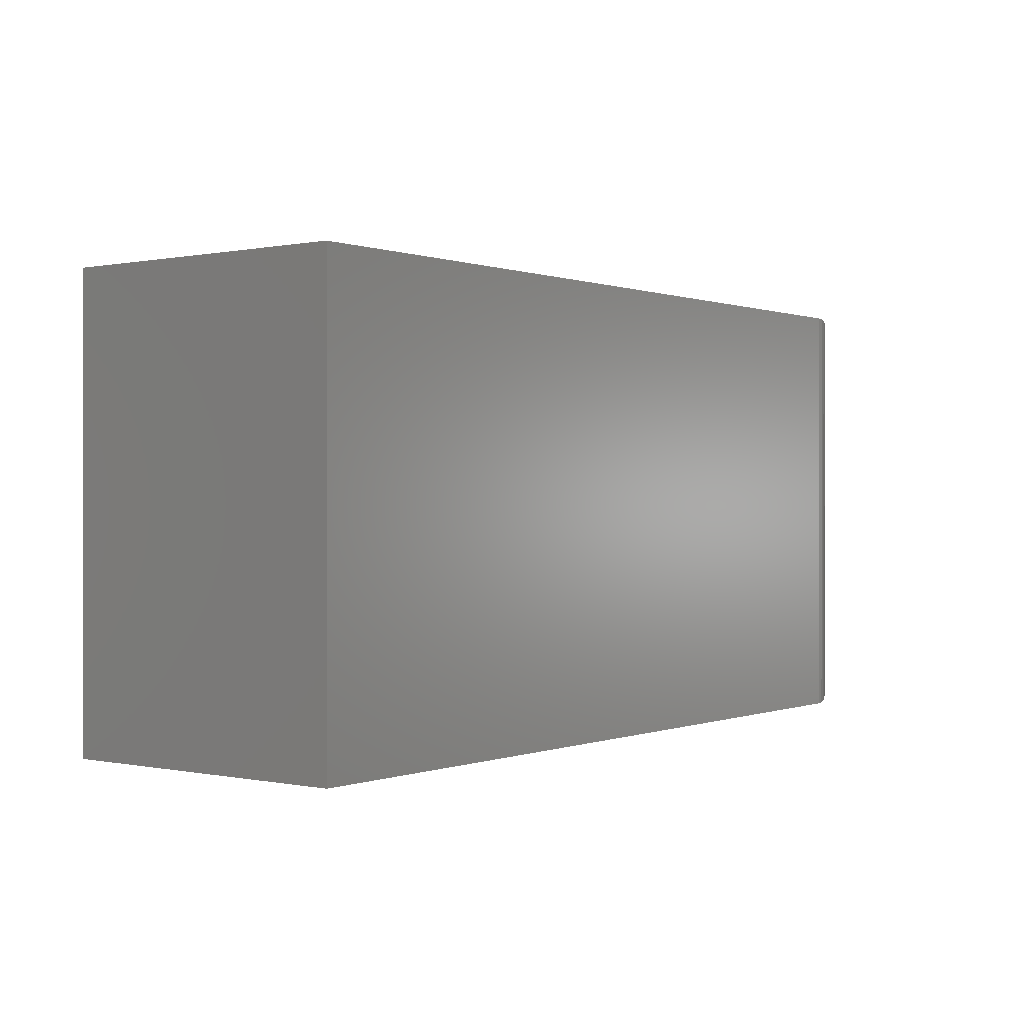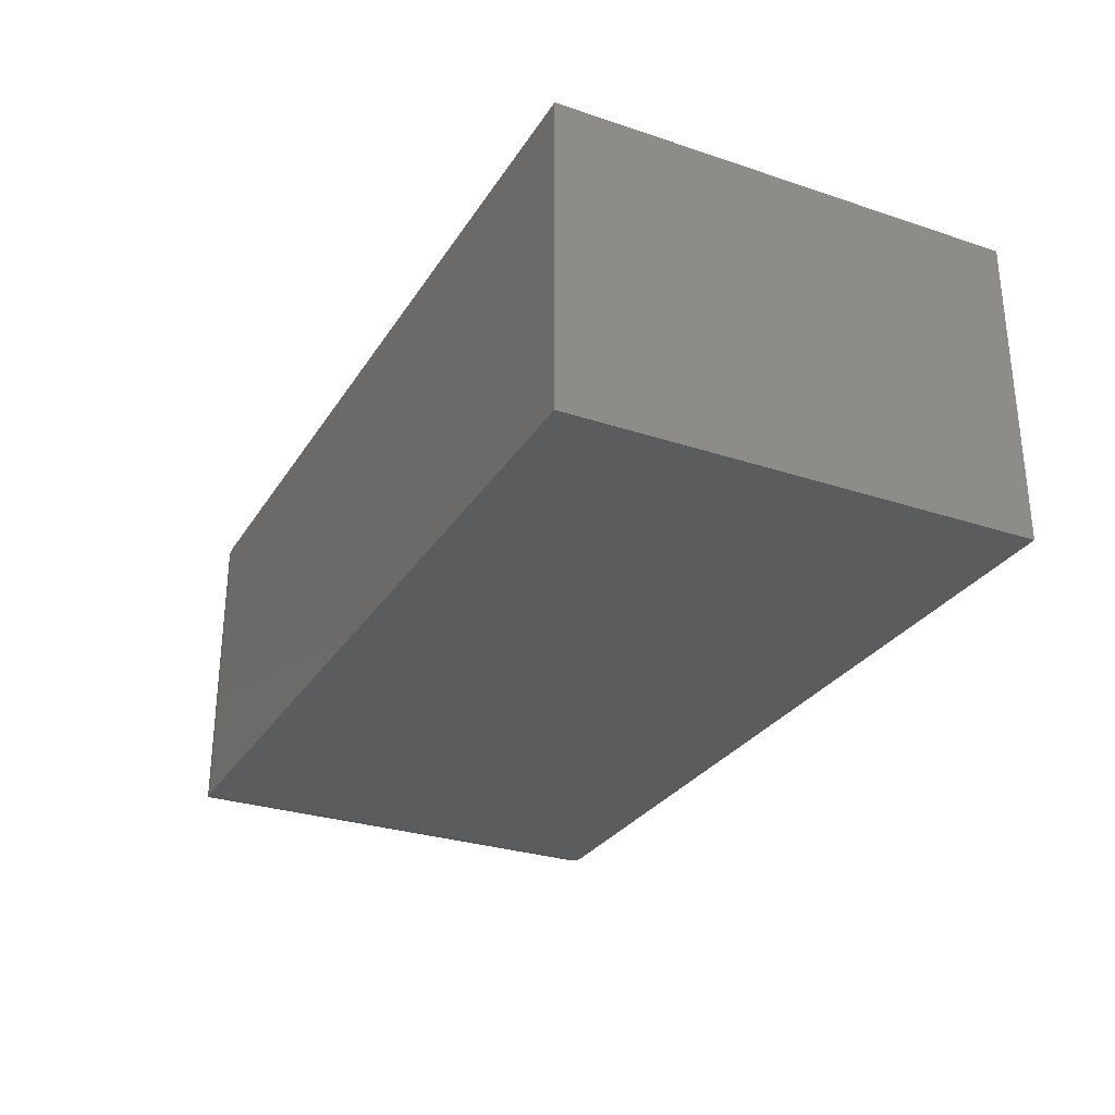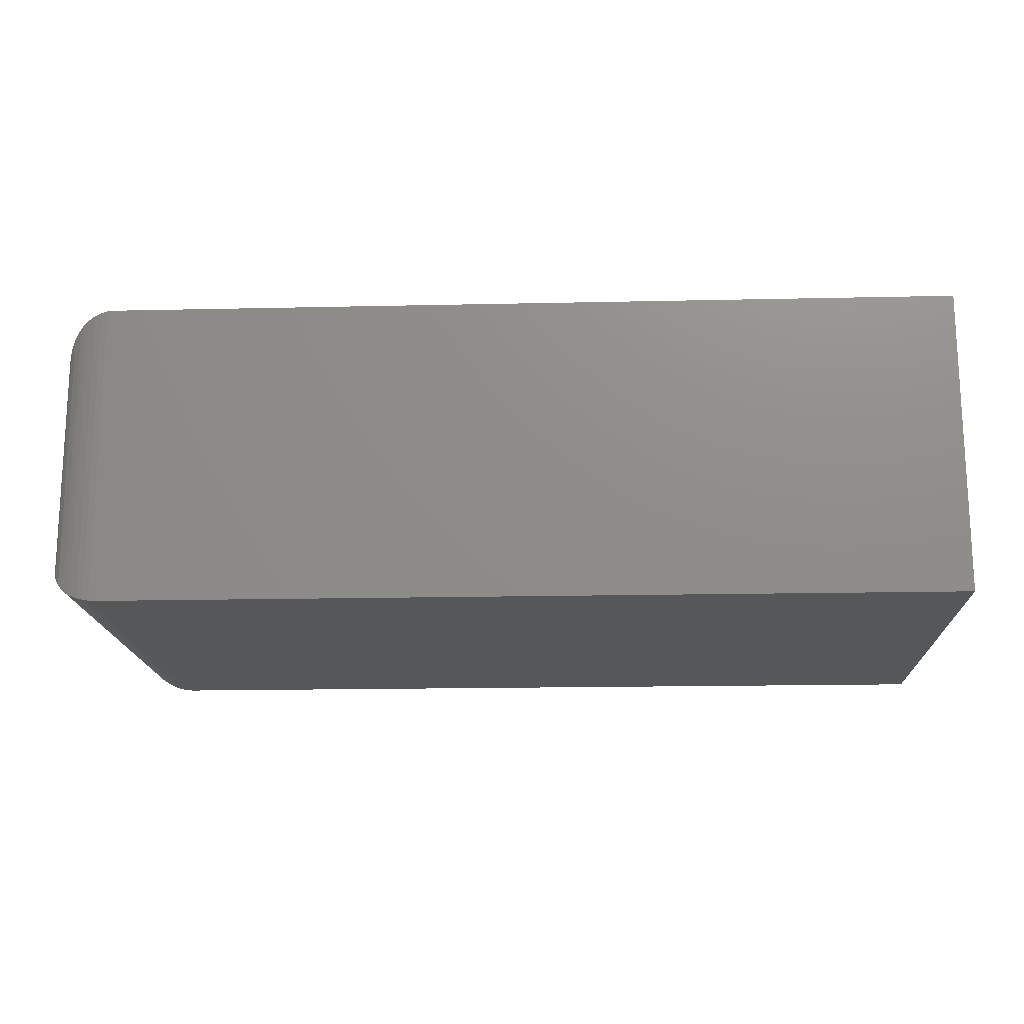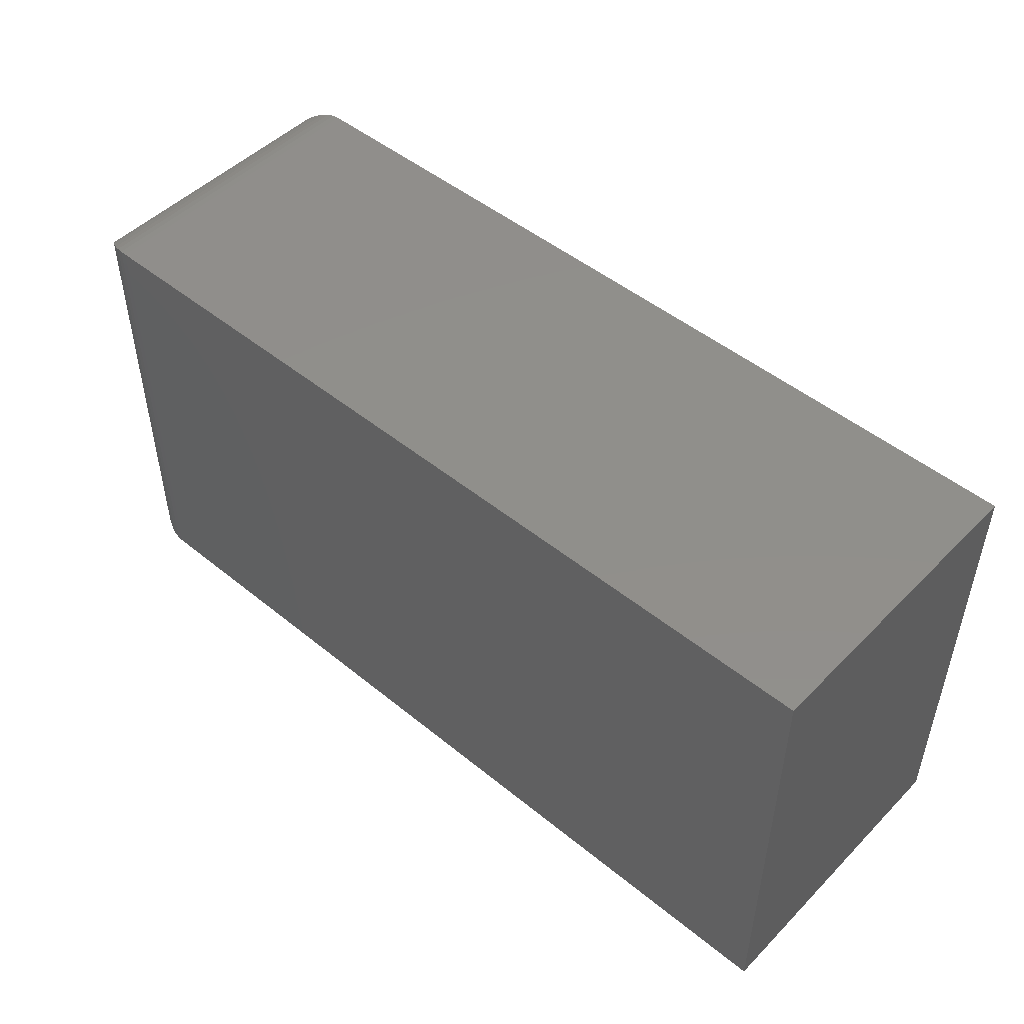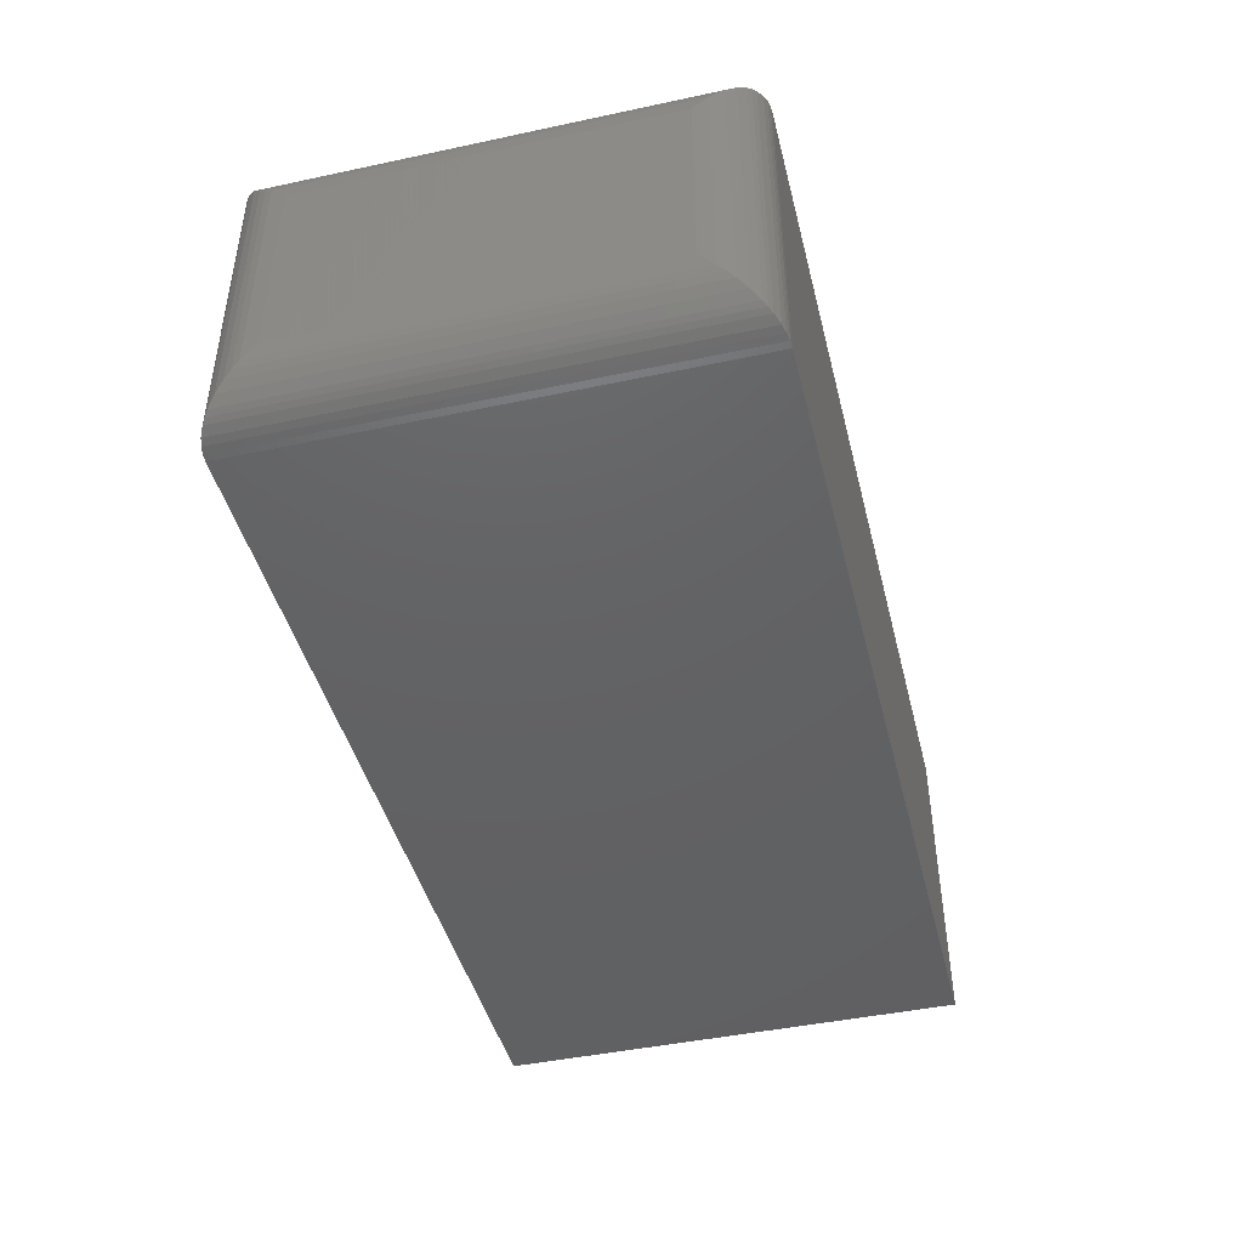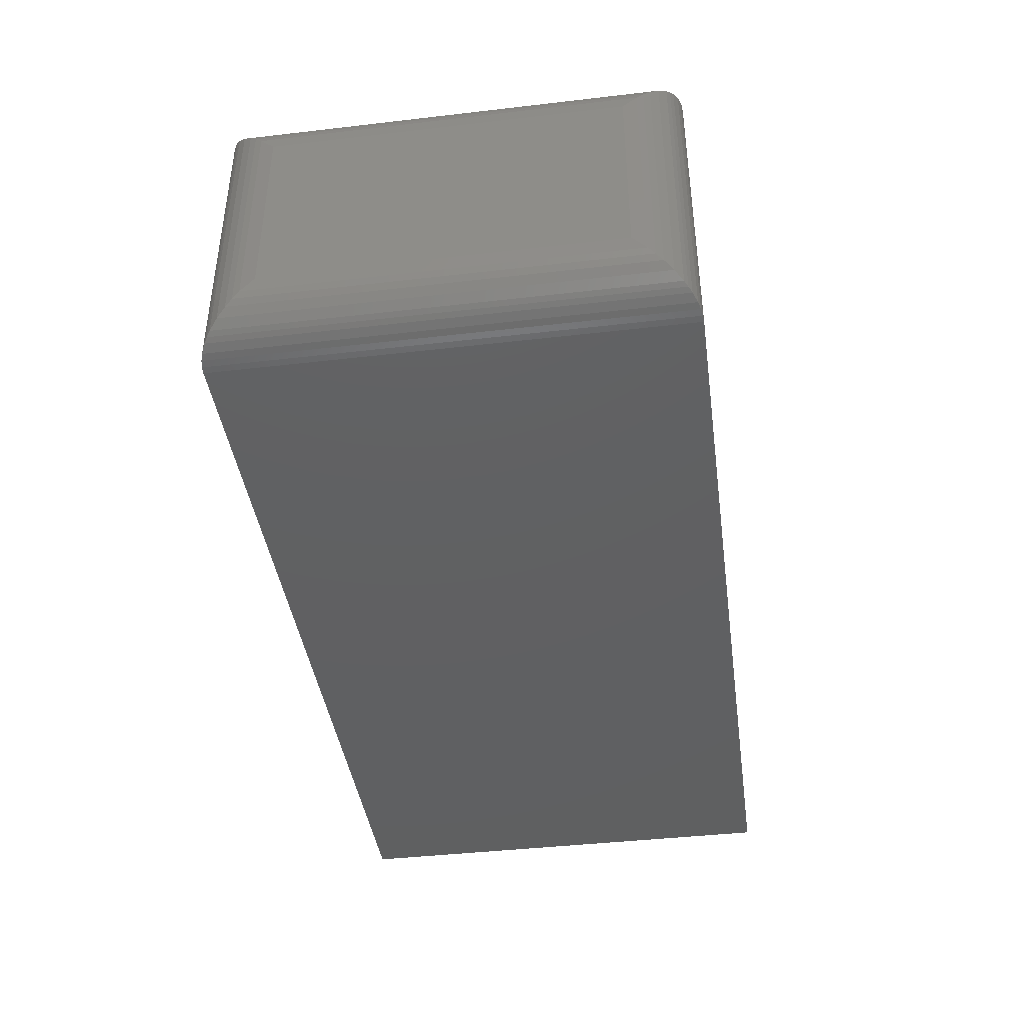
<metadata>
{"format":"stl","ext":"stl","renderer":"f3d","projection":"perspective","resolution":1024,"background":"white","views":[{"elev":0.3,"azim":-52.7,"up":"+Y"},{"elev":-29.0,"azim":-116.3,"up":"+Z"},{"elev":-16.6,"azim":-177.4,"up":"+Z"},{"elev":48.9,"azim":-137.9,"up":"+Y"},{"elev":-44.3,"azim":104.0,"up":"+Z"},{"elev":-41.6,"azim":98.0,"up":"+Z"}]}
</metadata>
<code>
# stl→obj: 52 verts, 100 faces
v 0 0.375 0
v 1.547e-17 0.375 0.2526
v 0.7031 0.375 -4.305e-17
v 0.7031 0.375 0.2526
v 0 0 0
v 0.7031 0 -4.305e-17
v 1.547e-17 0 0.2526
v 0.7031 0 0.2526
v 0.75 0.04688 0.04688
v 0.75 0.3281 0.04688
v 0.75 0.04688 0.2058
v 0.75 0.3281 0.2058
v 0.7486 0.03561 0.0356
v 0.7486 0.3394 0.03561
v 0.7089 0.0003595 0.0003595
v 0.7145 0.3736 0.001402
v 0.7145 0.001402 0.001402
v 0.7199 0.3719 0.003121
v 0.7199 0.003121 0.003121
v 0.7268 0.3686 0.006413
v 0.7268 0.006413 0.006413
v 0.7307 0.3661 0.00894
v 0.7307 0.00894 0.00894
v 0.7342 0.3633 0.01174
v 0.7342 0.01174 0.01174
v 0.74 0.357 0.01796
v 0.74 0.01796 0.01796
v 0.7445 0.3502 0.02478
v 0.7445 0.02478 0.02477
v 0.7469 0.3449 0.03013
v 0.7469 0.03013 0.03013
v 0.7089 0.3746 0.0003595
v 0.7486 0.3394 0.217
v 0.7145 0.3736 0.2512
v 0.7199 0.3719 0.2495
v 0.7268 0.3686 0.2462
v 0.7307 0.3661 0.2437
v 0.7342 0.3633 0.2409
v 0.74 0.357 0.2347
v 0.7445 0.3502 0.2279
v 0.7469 0.3449 0.2225
v 0.7089 0.3746 0.2523
v 0.7486 0.0356 0.217
v 0.7469 0.03013 0.2225
v 0.7445 0.02477 0.2279
v 0.74 0.01796 0.2347
v 0.7342 0.01174 0.2409
v 0.7307 0.00894 0.2437
v 0.7268 0.006413 0.2462
v 0.7199 0.003121 0.2495
v 0.7145 0.001402 0.2512
v 0.7089 0.0003595 0.2523
f 1 2 3
f 3 2 4
f 5 6 7
f 7 6 8
f 4 2 8
f 8 2 7
f 9 10 11
f 11 10 12
f 1 3 5
f 5 3 6
f 10 13 14
f 10 9 13
f 15 16 17
f 17 16 18
f 17 18 19
f 19 18 20
f 19 20 21
f 21 20 22
f 21 22 23
f 23 22 24
f 23 24 25
f 25 24 26
f 25 26 27
f 27 26 28
f 27 28 29
f 29 28 30
f 29 30 31
f 31 30 14
f 31 14 13
f 6 3 15
f 15 3 32
f 15 32 16
f 12 14 33
f 12 10 14
f 32 34 16
f 16 34 35
f 16 35 18
f 18 35 36
f 18 36 20
f 20 36 37
f 20 37 22
f 22 37 38
f 22 38 24
f 24 38 39
f 24 39 26
f 26 39 40
f 26 40 28
f 28 40 41
f 28 41 30
f 30 41 33
f 30 33 14
f 3 4 32
f 32 4 42
f 32 42 34
f 11 33 43
f 11 12 33
f 43 33 41
f 43 41 44
f 44 41 40
f 44 40 45
f 45 40 39
f 45 39 46
f 46 39 38
f 46 38 47
f 47 38 37
f 47 37 48
f 48 37 36
f 48 36 49
f 49 36 35
f 49 35 50
f 50 35 34
f 50 34 51
f 51 34 42
f 4 8 42
f 42 8 52
f 42 52 51
f 9 43 13
f 9 11 43
f 13 43 44
f 13 44 31
f 31 44 45
f 31 45 29
f 29 45 46
f 29 46 27
f 27 46 47
f 27 47 25
f 25 47 48
f 25 48 23
f 23 48 49
f 23 49 21
f 21 49 50
f 21 50 19
f 19 50 51
f 19 51 17
f 17 51 52
f 8 6 52
f 52 6 15
f 52 15 17
f 7 2 5
f 5 2 1

</code>
